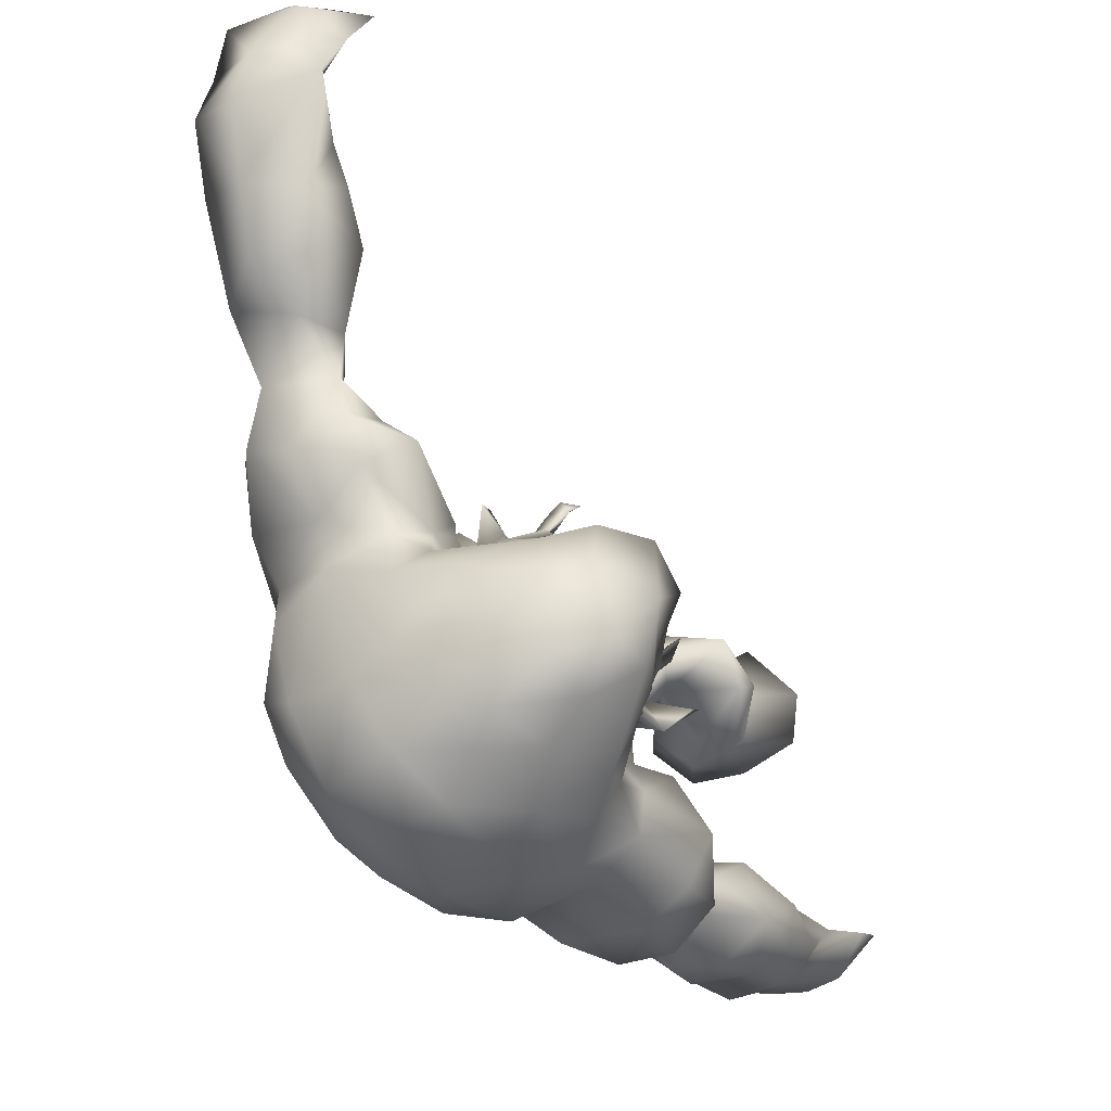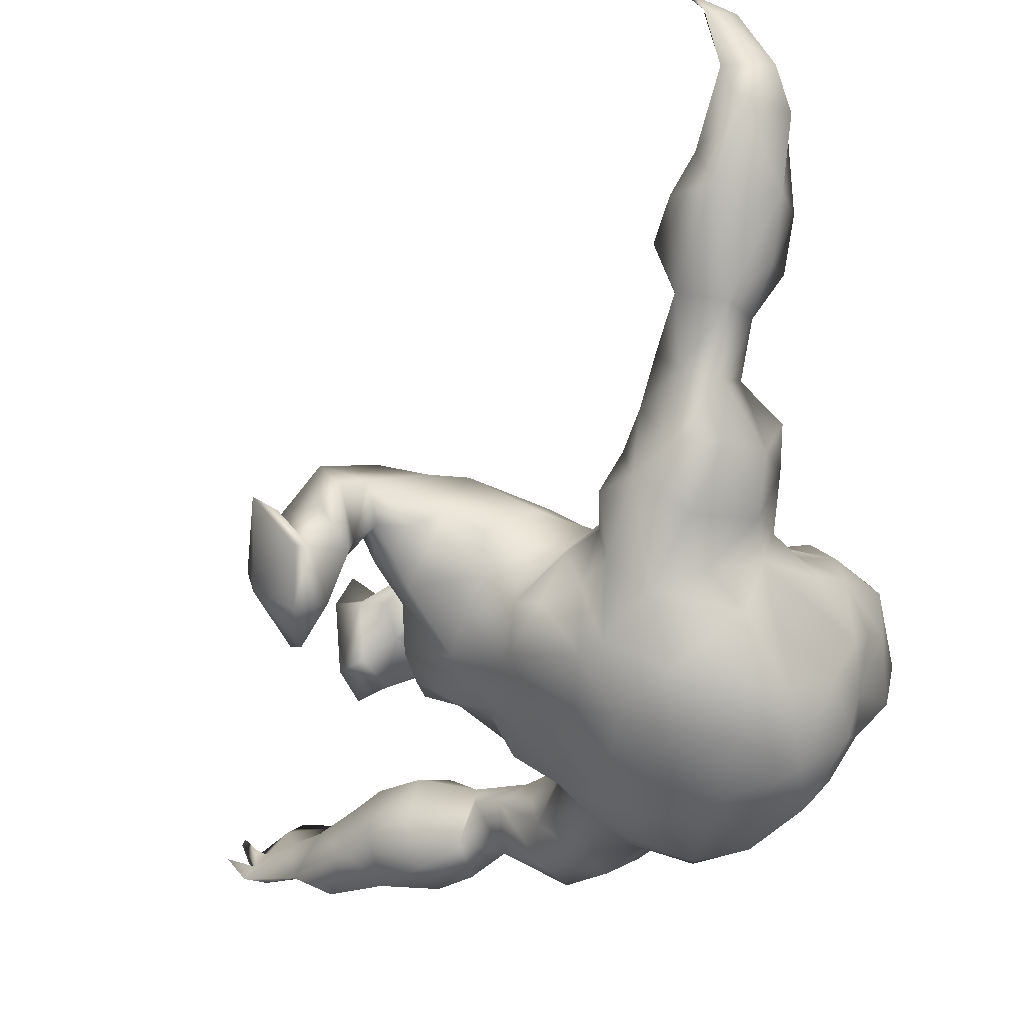
<metadata>
{"format":"obj","ext":"obj","renderer":"f3d","projection":"perspective","resolution":1024,"background":"white","views":[{"elev":76.3,"azim":-162.6,"up":"+Y"},{"elev":-21.6,"azim":98.2,"up":"+Z"}]}
</metadata>
<code>
v -44.35 7.516 -50.61
v -38.9 19.14 -49.31
v -14.84 38.32 -39.89
v -31.66 23.71 -28.85
v -24.46 4.343 -26.34
v -28.09 10.4 -24.5
v -6.046 77.84 -54.68
v -14.77 72.87 -58.31
v -20.74 65.6 -56.29
v -25.7 56.79 -55.38
v -32.62 50.08 -58.3
v -36.29 42.09 -58.48
v -47.52 14.06 -57.58
v -20.33 47.66 -41.3
v -46.75 12.52 -51.63
v -35.78 25.37 -52.81
v -34 32.47 -53.25
v -31.46 39.99 -52.64
v -33.58 47.27 -51.18
v -43.49 22.85 -55.71
v -24.62 55.44 -50.07
v -22.43 47.34 -46.08
v -33.39 12.39 -26.95
v -28.14 24.5 -23.47
v -11.03 29.25 -28.94
v -16.69 32.15 -30.96
v -11.99 39.95 -34.37
v -11.35 48.99 -36.17
v -14.82 46.27 -38.32
v -12.98 55.49 -41.16
v -19.45 57.59 -47.29
v -21.99 63.74 -51.26
v -9.693 33.94 -29.48
v -40.29 4.491 -52.85
v -45.64 -1.844 -54.83
v -36.42 8.97 -51.19
v -33.01 15.4 -50.65
v -30.63 24.03 -53.1
v -23.21 37.17 -52.53
v -16.52 40.18 -49.77
v -14.23 37.3 -48.5
v -14.63 35.07 -45.99
v -17.46 30.94 -42.5
v -19.58 29.26 -36.96
v -34.41 12.62 -33.2
v -35.76 7.708 -36.35
v -22.76 8.269 -26.92
v -8.931 20.34 -31.45
v -5.074 74.13 -60.79
v -10.59 70.07 -63.32
v -18.47 61.3 -63.17
v -22.35 54.21 -61.79
v -29.12 46.98 -64.3
v -33.43 39.78 -64.99
v -35.97 28.04 -58.1
v -40.07 21.95 -62.55
v -44.08 12.56 -61.86
v -50.05 -1.067 -59.96
v -26.77 24.47 -56.1
v -11.45 39.41 -55.68
v -8.821 37.51 -50.75
v -12.49 31.67 -52.07
v -14.2 28.02 -46.39
v -18.75 24.63 -40.77
v -29.14 17.35 -35.43
v -29.02 11.09 -37.88
v -29.75 6.858 -39.5
v -19.1 12.9 -28.61
v -15.23 16.38 -34.03
v -8.935 18.03 -38.13
v -7.009 63.51 -68.94
v -14.59 55.59 -68.78
v -27.51 37.22 -68.06
v -33.7 22.95 -64.98
v -36.75 17.73 -65.82
v -23.56 5.398 -37.01
v -22.89 8.848 -35.46
v -36.55 3.188 -59.61
v -37.8 9.091 -64.84
v -22.71 13.63 -32.68
v -23.22 22.88 -31.8
v -15.9 19.12 -43.64
v -29.34 14.27 -57.33
v -31.04 16.41 -63.95
v -28.93 21.96 -61.03
v -23.43 28.45 -57.04
v -21.81 33.79 -66.04
v -3.246 25.4 -48.76
v -4.22 29.75 -49.72
v -8.852 25.13 -47.4
v 2.747 41.26 -59.44
v -3.338 39.08 -60.24
v -3.617 48.77 -67.86
v 2.862 51.32 -66.38
v 0.9265 58.11 -68.67
v -6.998 56.24 -70.27
v -7.181 38.69 -58.29
v -12.81 47.19 -66.19
v -6.483 19.69 -44.62
v -5.207 22.3 -25.46
v -5.912 28.41 -24.35
v 0.9006 71.36 -65.49
v 6.784 60.01 -66.39
v 9.72 53.87 -62.51
v 0.1962 19.26 -42.64
v -16.41 79.75 -45.89
v -20.58 61.38 -45
v -22.34 71.8 -41.66
v -22.25 71.32 -30.18
v -20.38 77.21 -32.83
v -17.35 82.71 -38.96
v -19.39 60.72 -39.39
v -14.02 59.87 -33.81
v -22.25 63.59 -37.24
v -21.18 61.63 -35.85
v -21.81 63.16 -35.72
v -23.29 61.64 -35.89
v -23.49 61.51 -32.82
v -21.69 63.62 -42.57
v -22.09 61.38 -42.57
v -21.47 58.83 -40.68
v -21.61 58.24 -43.73
v -24.79 58.04 -43.13
v -27.08 55.6 -39.28
v -23.64 55.23 -42.64
v -27.91 53.85 -38.69
v -21.31 62.31 -38.76
v -40.8 8.689 -30.61
v -39.52 7.786 -23.99
v -31.56 5.228 -19.86
v -34.8 5.062 -28.03
v -47.79 4.544 -61.29
v -51.18 6.632 -55.24
v -42.69 0.7039 -64.68
v -50.84 -7.182 -54.94
v -56.05 -9.156 -51.7
v -55.56 -11.66 -56.8
v -51.42 -15.06 -54.65
v -53.07 -13.47 -59.12
v -18.68 20.83 -25.19
v -21.17 25.78 -27.51
v -56.25 -7.833 -56.7
v -27.23 45.25 -45.73
v -18.37 44.27 -40.91
v -0.004447 35.26 -53.95
v -5.448 33 -55.75
v -8.729 33.88 -55.42
v -13.85 77.79 -52.15
v -21 70.78 -51.41
v -21.23 77.32 -40.61
v -21.77 66.59 -32.51
v -21.54 65.61 -36.7
v -16.25 69.21 -33.95
v -26.41 31.96 -53.8
v -32.02 34.01 -61.12
v -27.72 28.52 -63.23
v -13.86 41.42 -44.44
v -12.17 44.27 -34.11
v -33.6 19.19 -26.98
v -33.2 18.54 -34.06
v -19.84 16.34 -23.72
v -28.48 17.29 -22.19
v -20.33 43.59 -68.3
v -52.43 2.584 -52.11
v -51.96 -17.34 -56.58
v -33.01 8.098 -58.2
v -16.17 34.75 -62.25
v -9.402 41 -62.29
v -43.47 -5.025 -61.87
v -57.14 -0.06991 -50.83
v -47.04 -9.979 -61.62
v -50.29 -14.3 -60.11
v -55.3 -13.02 -54.94
v -53.79 -13.53 -54.74
v -54.53 -11.93 -55.47
v -52.87 -15.02 -53.38
v -52.34 -13.12 -57.81
v -59.24 -7.517 -49.71
v -2.217 43.21 -64.82
v 3.138 45.63 -63.45
v 7.936 47.32 -60.56
v -6.379 33.75 -25.04
v 6.113 37.22 -52.42
v -3.767 51.55 -32.99
v -6.657 55.42 -38.73
v -7.02 81.98 -50.39
v -11.43 83.06 -43.75
v -19.97 69.54 -27.2
v -17.82 73.39 -25.84
v -6.392 40.35 -29.86
v 2.089 28.27 -47.99
v 31.46 70.05 9.088
v 35.56 70.56 15.49
v 40.54 66.99 14.22
v 36.56 64.44 7.991
v 32.45 60.76 5.339
v 28.7 58.73 -0.07384
v 23.73 65.5 -11.05
v 26.14 59.39 -8.853
v 19.65 56 -19.53
v 23.06 58.38 -15.02
v 9.264 55.77 -23.88
v 15 52.84 -24.55
v 11.94 49.29 -28.43
v 11.94 37.47 -33.61
v 9.341 38.49 -27.07
v 12.58 42.42 -33.77
v 13.11 31.85 -30.96
v 14.79 26.92 -28.51
v 22.64 14.96 -27.64
v 21.79 16.07 -35.99
v 21.94 11.02 -35.24
v 19.25 12.89 -42.15
v 17.56 2.807 -39.31
v 13.71 0.965 -35.16
v 10.81 4.387 -34.75
v 8.881 8.726 -27.28
v 9.861 12.79 -24.11
v 5.259 16.55 -27.18
v 0.5261 19.73 -29.01
v -0.546 78.54 -50.41
v 2.015 76.94 -57.26
v 5.643 78.42 -45.89
v 9.207 75.9 -51.04
v 8.671 74.19 -37.94
v 10.88 68.79 -32.55
v 16.76 67.58 -38.41
v 19.53 67.36 -33.67
v 20.03 70.76 -21.43
v 24.9 68.84 -26.99
v 29.52 67.85 -11.11
v 28.26 71.96 -4.69
v 36.18 70.8 -6.939
v 32.14 73.62 1.698
v 39.78 72.48 0.6061
v 19.05 6.034 -30.11
v 19.26 11.41 -23.2
v 22.67 12.43 -29.94
v 11.57 17.55 -20.29
v 7.922 28.99 -21.25
v 11.95 24.3 -22.2
v 1.818 24.98 -24.76
v 28.47 68.82 5.029
v 25.03 65.05 -0.4704
v 16.42 64.04 -19.35
v 22.53 65.86 -16.32
v 11.52 66.95 -21.08
v 3.407 39.5 -24.75
v -1.603 39.63 -25.73
v 3.227 51.11 -29.12
v 3.383 45.46 -28.29
v -4.202 44.78 -29.46
v -2.26 58.61 -35.03
v 5.627 71.75 -33.98
v 5.094 55.78 -28.06
v 5.551 57.15 -26.86
v 8.065 45.72 -29.69
v 6.748 65.47 -30.42
v 4.081 64.48 -32.87
v -0.07674 32.67 -23.76
v 16.35 70.13 -26.35
v 35.09 73.19 16.49
v 28.16 8.248 -32.69
v 42.96 62.27 5.368
v 38.99 58.76 1.775
v 35.87 58.81 -9.96
v 28.52 55.69 -14.6
v 24.98 53.32 -20.24
v 21.78 50.75 -24.7
v 16.55 47.06 -32.98
v 12.52 42.22 -34.33
v 11.65 31.16 -36.6
v 13.94 22.45 -30.23
v 16.31 17.02 -24.41
v 16.91 9.189 -46.8
v 23.23 9.527 -43.9
v 7.569 9.521 -33.25
v 8.193 70.73 -62.82
v 15.28 70.28 -54.75
v 20.45 65.36 -46.18
v 22.01 60.79 -41.03
v 30.35 64.1 -27.54
v 31.13 64.06 -19.69
v 37.39 65.25 -12.3
v 43.15 74.06 9.544
v 10.86 9.181 -41.5
v 11.08 6.386 -44.78
v 18.81 15.99 -33.64
v 12.19 13.69 -33.07
v 14.42 17.96 -29.79
v 9.455 16.79 -33.1
v 11.65 21.9 -37.81
v 4.737 19.73 -37.35
v 35.61 56.31 -2.986
v 31.84 59 -18.37
v 28.12 52.51 -30.54
v 5.331 26.36 -45.07
v 8.172 28.64 -40.72
v 7.597 33.44 -47.06
v 16.5 44.47 -49.39
v 11.64 42.91 -54.74
v 19.98 47.61 -49
v 14.22 48.64 -57.01
v 19.55 55.94 -52.88
v 18.95 63.82 -54.62
v 14.47 62.1 -60.44
v 15.01 54.83 -58.85
v 17.14 39.59 -42.61
v 13.62 35.78 -40.99
v 17.46 44.77 -40.51
v 21.44 48.52 -38.89
v 22.03 53.82 -43.26
v 23.95 47.95 -30.62
v 27.32 59.4 -35.76
v 31.01 57.64 -27.82
v 44.71 64.57 -0.09351
v 48.24 68.26 7.705
v 48.35 65.92 13.78
v 0.4671 80.1 -42.95
v -4.848 81.99 -41.69
v 3.087 77.45 -36.2
v 1.19 67.42 -31.54
v -1.055 64.29 -31.89
v -6.998 61.21 -31.48
v -1.256 69.25 -29.94
v -5.378 76.38 -30.34
v -3.691 65.02 -29.72
v -12.36 80.51 -31.63
v -7.782 81.88 -34.73
v -8.401 65.32 -22.49
v -4.113 66.99 -28.15
v -6.289 65.42 -26.76
v -5.513 67.99 -26.9
v -5.081 65.74 -24.8
v -6.943 65.13 -23.8
v -6.021 65.5 -22.8
v -7.401 66.31 -23.65
v 1.729 64.68 -29.29
v -1.13 64.44 -28.11
v 1.533 62.91 -25.5
v 2.492 65.17 -25.57
v 29.34 10.86 -37.92
v 23.66 3.834 -28.79
v 43.94 72.45 16.05
v 39.92 64.91 21.6
v 33.62 72.23 21.22
v 49.38 64.23 21.21
v 42.08 64.05 25.69
v 38.47 63.67 27.65
v 41.62 67.9 25.12
v 43.42 63.69 26.55
v 45.09 62.15 25.81
v 32.5 67.62 26.68
v 13.36 35.19 -47.91
v -11.22 72.93 -25.89
v -13.93 69.78 -25.04
v -7.02 69.3 -27.65
f 1 164 35
f 1 35 34
f 36 1 34
f 2 36 37
f 16 2 38
f 2 37 38
f 157 22 40
f 157 40 41
f 42 3 157
f 42 157 41
f 3 42 43
f 44 3 43
f 81 4 24
f 81 24 141
f 45 159 160
f 6 5 47
f 48 141 140
f 7 222 49
f 8 7 49
f 8 49 50
f 8 50 51
f 8 51 9
f 10 9 51
f 10 51 52
f 12 11 53
f 12 53 54
f 55 17 155
f 20 55 56
f 13 20 57
f 20 56 57
f 132 13 57
f 133 13 132
f 15 133 1
f 6 162 23
f 162 159 23
f 26 44 25
f 141 25 44
f 20 15 2
f 16 20 2
f 28 29 158
f 31 29 30
f 29 28 30
f 149 9 32
f 14 22 157
f 14 157 144
f 31 21 22
f 9 10 32
f 10 21 32
f 32 21 31
f 25 33 26
f 33 190 27
f 33 27 26
f 164 1 133
f 1 36 15
f 36 2 15
f 38 17 16
f 154 39 18
f 143 18 39
f 143 39 22
f 10 11 19
f 19 11 12
f 12 18 19
f 17 18 12
f 55 16 17
f 20 16 55
f 13 15 20
f 130 131 5
f 45 23 159
f 140 24 161
f 24 162 161
f 48 100 101
f 48 101 25
f 25 141 48
f 29 144 158
f 29 31 22
f 29 22 14
f 109 189 110
f 33 25 101
f 33 101 182
f 26 27 3
f 26 3 44
f 35 169 78
f 35 78 34
f 34 78 166
f 34 166 36
f 36 166 37
f 166 83 37
f 37 83 38
f 83 85 38
f 38 85 59
f 154 38 59
f 154 59 86
f 40 39 60
f 40 60 61
f 40 61 41
f 62 42 41
f 42 62 63
f 42 63 43
f 63 64 43
f 43 64 44
f 44 64 141
f 65 160 4
f 160 65 66
f 160 66 45
f 45 66 46
f 66 67 46
f 76 5 131
f 5 76 47
f 68 161 47
f 69 70 48
f 48 70 220
f 102 49 222
f 49 102 50
f 102 71 50
f 71 72 51
f 71 51 50
f 51 72 52
f 72 98 52
f 53 163 73
f 53 73 54
f 155 54 73
f 155 73 156
f 156 74 55
f 55 74 56
f 74 75 56
f 56 75 57
f 75 79 57
f 58 132 134
f 58 134 169
f 66 77 76
f 66 76 67
f 65 80 66
f 80 77 66
f 81 140 80
f 140 81 69
f 69 82 70
f 82 69 81
f 83 166 84
f 85 83 84
f 167 86 87
f 88 90 89
f 92 91 145
f 92 145 146
f 91 92 179
f 91 179 180
f 93 96 95
f 93 95 94
f 103 95 278
f 95 102 278
f 95 96 71
f 95 71 102
f 96 72 71
f 62 61 147
f 97 147 61
f 97 61 60
f 97 60 168
f 82 99 70
f 90 88 99
f 90 99 82
f 156 59 85
f 59 156 86
f 167 154 86
f 167 39 154
f 167 168 60
f 73 163 87
f 85 74 156
f 84 74 85
f 75 74 84
f 79 75 84
f 67 76 131
f 67 131 46
f 76 77 47
f 47 77 80
f 47 80 68
f 64 82 81
f 64 81 141
f 63 62 90
f 62 89 90
f 146 147 92
f 147 97 92
f 92 97 179
f 97 168 179
f 94 104 181
f 94 181 180
f 96 93 98
f 96 98 72
f 63 90 82
f 63 82 64
f 105 99 88
f 105 88 191
f 252 184 28
f 252 28 158
f 184 185 28
f 185 30 28
f 70 105 220
f 103 104 94
f 103 94 95
f 105 70 99
f 106 187 186
f 106 186 148
f 106 149 150
f 149 106 148
f 119 149 32
f 119 32 107
f 32 31 107
f 31 30 107
f 185 113 30
f 187 106 111
f 113 151 115
f 113 115 112
f 150 108 110
f 152 109 110
f 152 110 108
f 109 153 189
f 186 7 148
f 150 111 106
f 153 109 152
f 110 111 150
f 30 113 112
f 30 112 107
f 127 119 112
f 151 153 152
f 356 188 151
f 127 112 115
f 127 114 119
f 114 116 151
f 115 151 116
f 118 117 115
f 117 127 115
f 117 114 127
f 116 118 115
f 117 116 114
f 118 116 117
f 119 107 120
f 107 122 120
f 107 121 122
f 107 112 121
f 112 119 120
f 112 120 121
f 120 123 121
f 120 122 123
f 121 123 124
f 123 122 125
f 122 121 125
f 121 124 125
f 123 125 126
f 125 124 126
f 123 126 124
f 45 46 128
f 46 131 128
f 5 6 130
f 23 45 128
f 130 23 129
f 6 23 130
f 23 128 129
f 130 129 131
f 129 128 131
f 58 133 132
f 15 13 133
f 132 57 79
f 132 79 134
f 58 164 133
f 35 164 135
f 170 136 135
f 58 142 170
f 58 170 164
f 58 169 171
f 58 171 142
f 172 171 169
f 169 35 135
f 169 135 172
f 175 177 135
f 136 175 135
f 142 171 139
f 135 177 172
f 136 173 175
f 173 136 178
f 173 178 142
f 173 142 137
f 137 174 175
f 139 138 137
f 177 175 174
f 174 138 177
f 176 174 137
f 137 138 176
f 139 165 177
f 135 164 170
f 178 136 170
f 178 170 142
f 139 137 142
f 140 141 24
f 81 65 4
f 140 69 48
f 81 80 65
f 137 175 173
f 143 19 18
f 21 143 22
f 10 52 11
f 52 53 11
f 52 98 163
f 14 144 29
f 62 147 146
f 7 8 148
f 8 9 149
f 8 149 148
f 119 108 149
f 108 150 149
f 119 114 152
f 119 152 108
f 152 114 151
f 151 188 153
f 188 355 153
f 190 33 182
f 191 88 89
f 154 17 38
f 155 17 12
f 155 12 54
f 17 154 18
f 55 155 156
f 156 73 87
f 158 27 190
f 157 3 144
f 158 144 27
f 144 3 27
f 61 62 41
f 145 183 191
f 145 191 89
f 190 252 158
f 146 145 89
f 62 146 89
f 4 160 159
f 161 6 47
f 159 162 24
f 4 159 24
f 161 162 6
f 68 80 161
f 80 140 161
f 40 22 39
f 143 21 19
f 10 19 21
f 163 53 52
f 167 60 39
f 134 79 78
f 169 134 78
f 79 166 78
f 79 84 166
f 87 163 167
f 167 163 168
f 163 98 168
f 138 139 177
f 176 138 174
f 139 171 172
f 165 139 172
f 165 172 177
f 86 156 87
f 93 94 180
f 93 180 179
f 98 93 179
f 98 179 168
f 183 91 180
f 183 180 181
f 183 145 91
f 193 192 195
f 193 195 194
f 192 196 195
f 196 244 197
f 244 198 199
f 244 199 197
f 200 202 203
f 256 204 202
f 256 257 204
f 257 207 204
f 206 205 257
f 205 207 257
f 206 208 205
f 206 209 208
f 241 274 209
f 210 274 237
f 238 212 211
f 212 213 211
f 343 214 342
f 219 218 239
f 219 242 220
f 48 220 100
f 220 242 100
f 7 221 222
f 221 223 224
f 221 224 222
f 224 223 227
f 223 225 227
f 225 226 227
f 228 227 226
f 261 229 230
f 232 233 231
f 232 234 233
f 234 235 233
f 234 262 235
f 262 285 235
f 238 237 236
f 238 236 212
f 274 239 237
f 241 240 242
f 242 239 241
f 234 192 262
f 243 192 234
f 234 232 244
f 234 244 243
f 198 244 232
f 7 186 221
f 201 246 245
f 251 252 249
f 250 184 251
f 184 252 251
f 255 259 253
f 250 253 184
f 225 321 254
f 256 255 257
f 259 255 258
f 226 225 254
f 226 254 258
f 258 254 259
f 260 242 240
f 249 260 248
f 260 240 248
f 192 193 262
f 196 192 243
f 244 196 243
f 247 256 202
f 245 202 200
f 261 258 247
f 247 229 261
f 245 229 247
f 245 246 229
f 231 246 198
f 232 231 198
f 215 214 343
f 216 236 217
f 237 218 217
f 100 242 101
f 240 241 209
f 239 274 241
f 239 242 219
f 250 251 257
f 253 250 255
f 256 258 255
f 242 260 101
f 260 182 101
f 248 240 206
f 240 209 206
f 318 194 264
f 194 195 264
f 264 195 196
f 264 196 265
f 265 196 197
f 265 197 294
f 294 197 199
f 294 199 266
f 266 199 267
f 199 201 267
f 268 200 269
f 269 200 203
f 203 270 269
f 204 270 203
f 270 204 271
f 204 207 271
f 309 207 205
f 309 205 272
f 205 208 272
f 272 208 209
f 273 209 274
f 211 288 210
f 286 211 213
f 213 276 275
f 275 276 214
f 287 215 216
f 217 277 216
f 222 278 102
f 278 222 224
f 278 224 279
f 280 279 227
f 279 224 227
f 280 227 281
f 314 228 282
f 228 230 282
f 230 283 282
f 283 246 231
f 283 231 284
f 284 231 233
f 284 233 235
f 284 235 316
f 285 344 317
f 286 275 287
f 218 291 290
f 291 293 292
f 292 290 291
f 294 266 265
f 267 295 266
f 268 269 296
f 296 313 311
f 298 297 299
f 301 300 354
f 301 354 183
f 300 301 303
f 300 303 302
f 305 304 307
f 305 307 306
f 306 103 278
f 305 306 279
f 306 278 279
f 280 305 279
f 271 309 308
f 308 310 271
f 310 270 271
f 270 310 311
f 280 281 312
f 297 298 292
f 297 292 293
f 311 313 270
f 284 266 295
f 284 295 283
f 316 266 284
f 287 275 214
f 287 214 215
f 286 213 275
f 287 216 286
f 216 277 286
f 286 277 289
f 289 217 218
f 209 273 292
f 292 273 290
f 273 274 290
f 219 220 291
f 309 272 298
f 309 298 299
f 308 354 300
f 308 300 310
f 310 300 302
f 310 302 311
f 104 307 303
f 104 303 181
f 304 305 280
f 304 280 312
f 298 272 292
f 272 209 292
f 293 105 297
f 105 191 297
f 189 328 110
f 185 184 253
f 291 220 293
f 105 293 220
f 104 103 306
f 104 306 307
f 187 320 186
f 320 329 321
f 320 321 319
f 187 329 320
f 326 325 322
f 326 322 254
f 259 254 322
f 322 323 259
f 253 259 323
f 253 323 324
f 185 253 324
f 185 324 113
f 187 111 329
f 356 324 357
f 324 327 357
f 113 324 356
f 326 328 355
f 153 355 189
f 221 186 320
f 189 355 328
f 111 110 328
f 111 328 329
f 324 323 327
f 325 331 327
f 151 113 356
f 327 331 332
f 327 332 357
f 333 331 325
f 333 325 357
f 357 332 333
f 334 332 331
f 333 334 331
f 336 335 334
f 335 332 334
f 337 336 334
f 337 334 333
f 335 337 332
f 337 333 332
f 335 336 330
f 337 335 330
f 336 337 330
f 323 322 338
f 323 338 339
f 327 323 339
f 325 327 339
f 325 339 322
f 322 339 341
f 338 322 341
f 341 339 340
f 338 341 340
f 339 338 340
f 326 357 325
f 213 212 276
f 276 212 342
f 276 342 214
f 216 215 236
f 236 215 343
f 236 263 212
f 263 236 343
f 342 212 263
f 263 343 342
f 262 344 285
f 235 285 317
f 235 317 316
f 344 318 317
f 193 194 345
f 193 345 346
f 350 344 346
f 344 262 346
f 318 344 347
f 344 350 347
f 194 318 347
f 194 347 345
f 346 345 353
f 347 350 351
f 345 349 353
f 349 345 348
f 351 350 348
f 352 351 348
f 348 347 352
f 352 347 351
f 218 237 239
f 274 210 288
f 218 290 289
f 290 288 289
f 290 274 288
f 218 219 291
f 345 347 348
f 350 349 348
f 350 353 349
f 350 346 353
f 247 202 245
f 313 296 269
f 226 261 228
f 227 228 281
f 281 314 312
f 257 255 250
f 354 299 183
f 308 309 354
f 223 221 319
f 225 223 321
f 223 319 321
f 326 254 321
f 326 321 329
f 326 329 328
f 320 319 221
f 355 357 326
f 188 356 355
f 356 357 355
f 190 249 252
f 182 260 249
f 182 249 190
f 299 297 191
f 201 199 198
f 246 230 229
f 283 230 246
f 201 198 246
f 201 245 200
f 201 268 267
f 200 268 201
f 268 315 295
f 283 295 315
f 283 315 282
f 251 249 248
f 257 251 206
f 251 248 206
f 309 271 207
f 183 299 191
f 354 309 299
f 211 210 238
f 210 237 238
f 237 217 236
f 288 211 286
f 288 286 289
f 289 277 217
f 204 203 202
f 258 261 226
f 247 258 256
f 314 281 228
f 313 269 270
f 314 282 315
f 228 261 230
f 316 317 264
f 317 318 264
f 316 264 265
f 316 265 266
f 315 268 296
f 314 296 312
f 296 311 312
f 193 346 262
f 267 268 295
f 314 315 296
f 307 304 303
f 304 302 303
f 304 312 302
f 312 311 302
f 301 183 181
f 301 181 303

</code>
